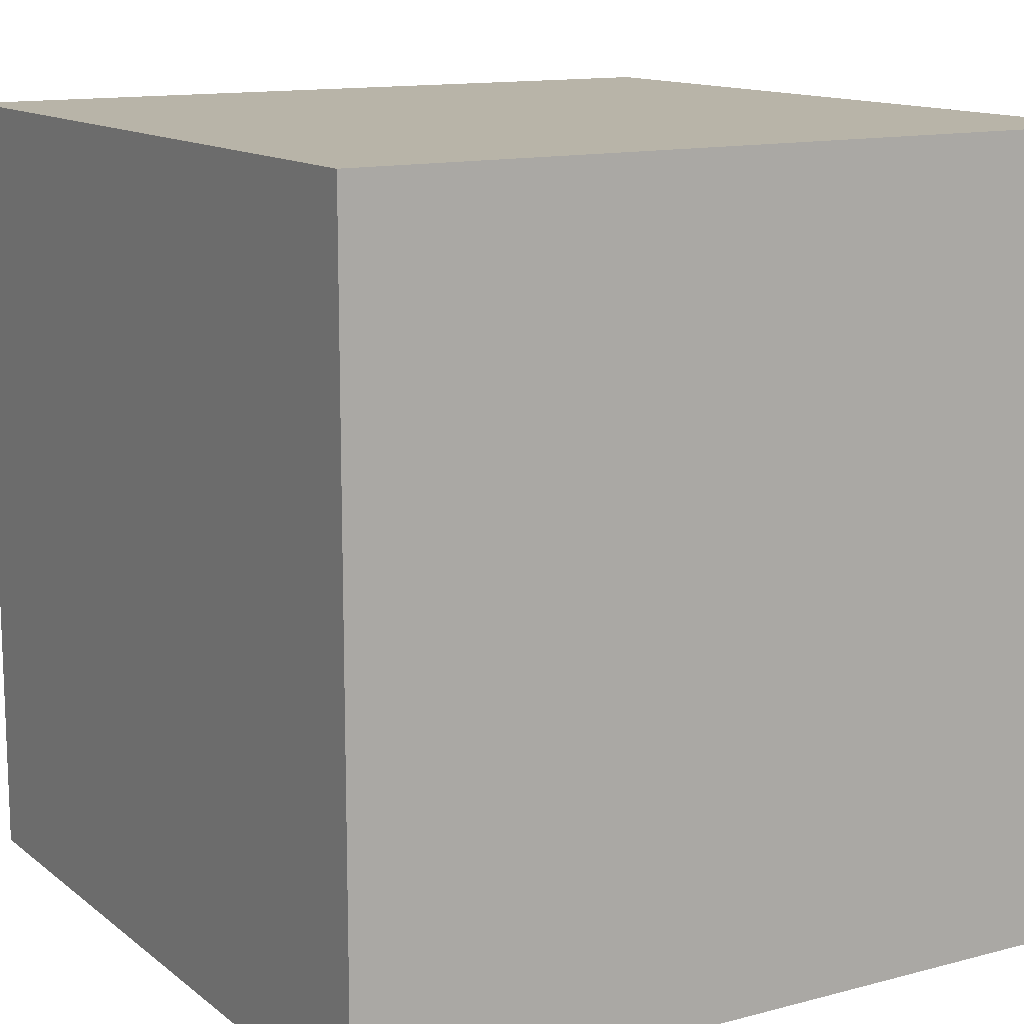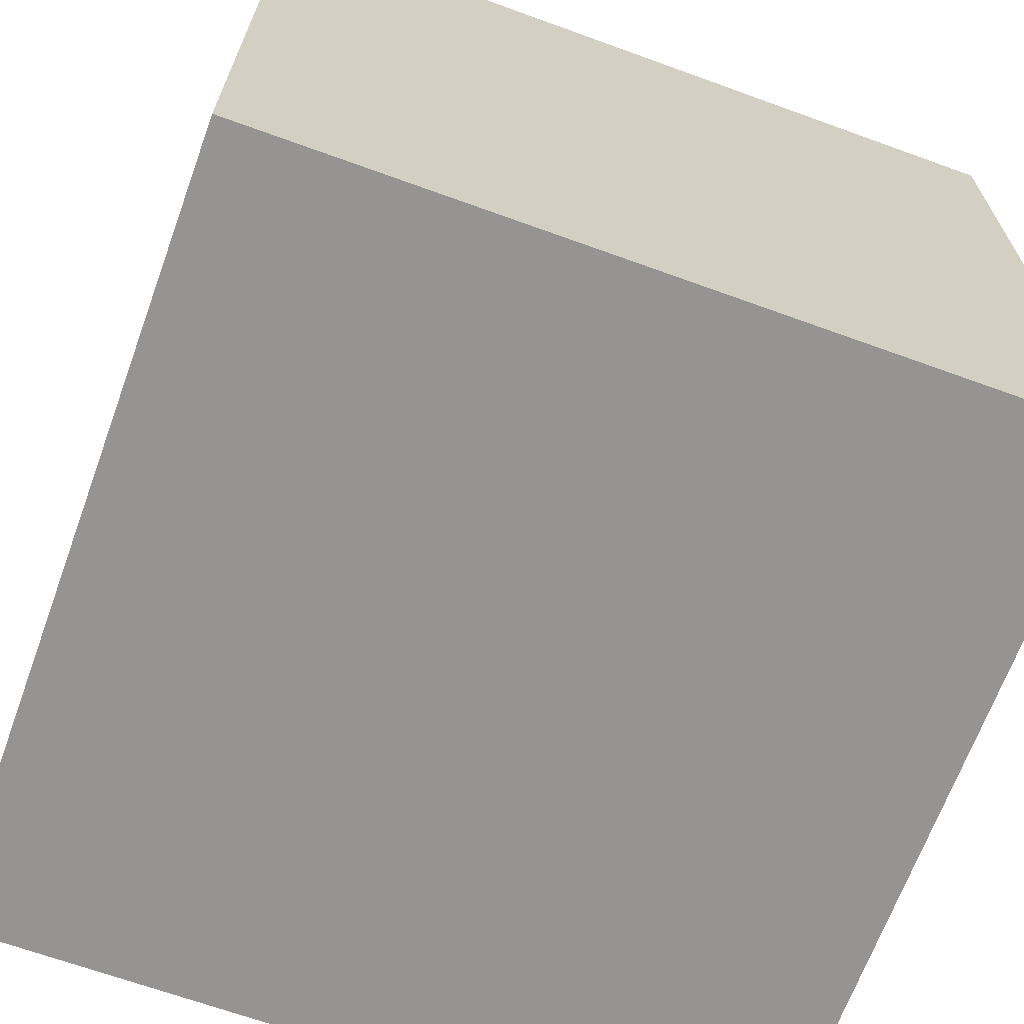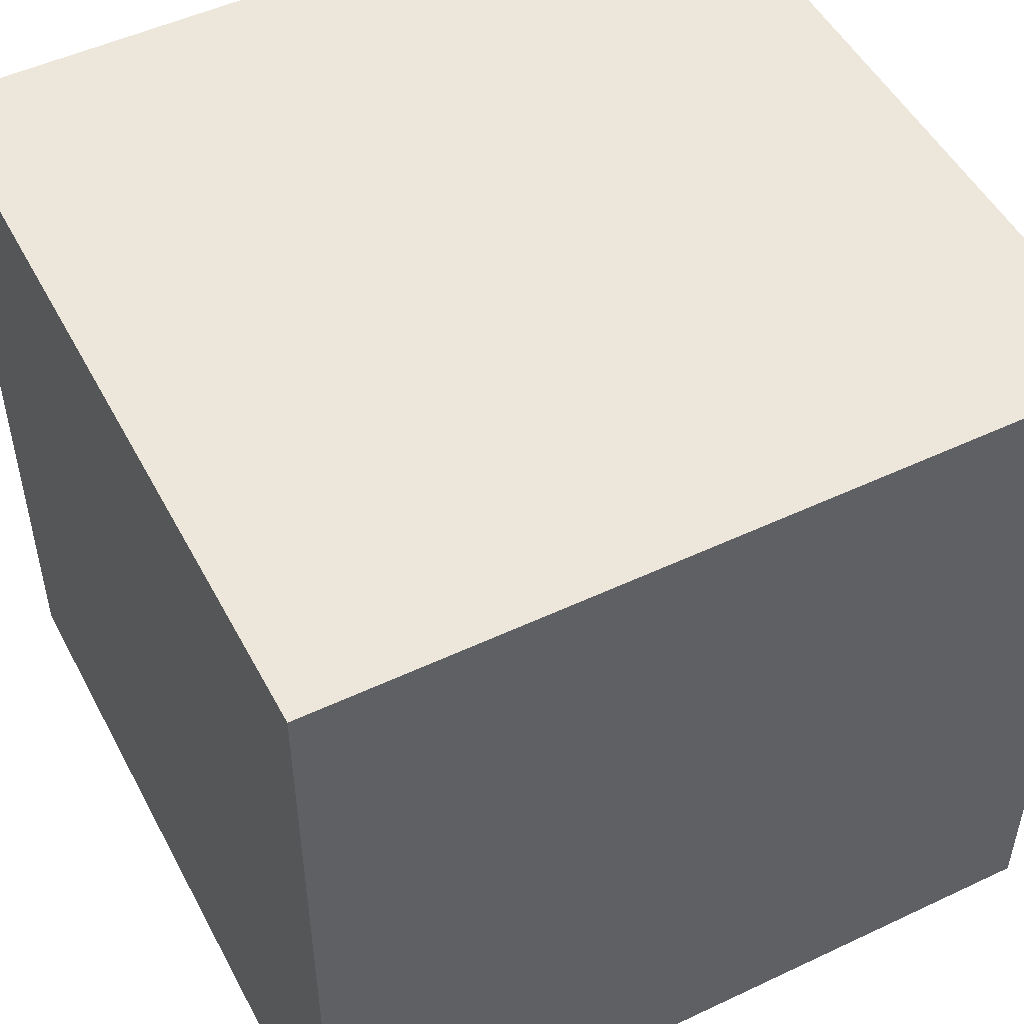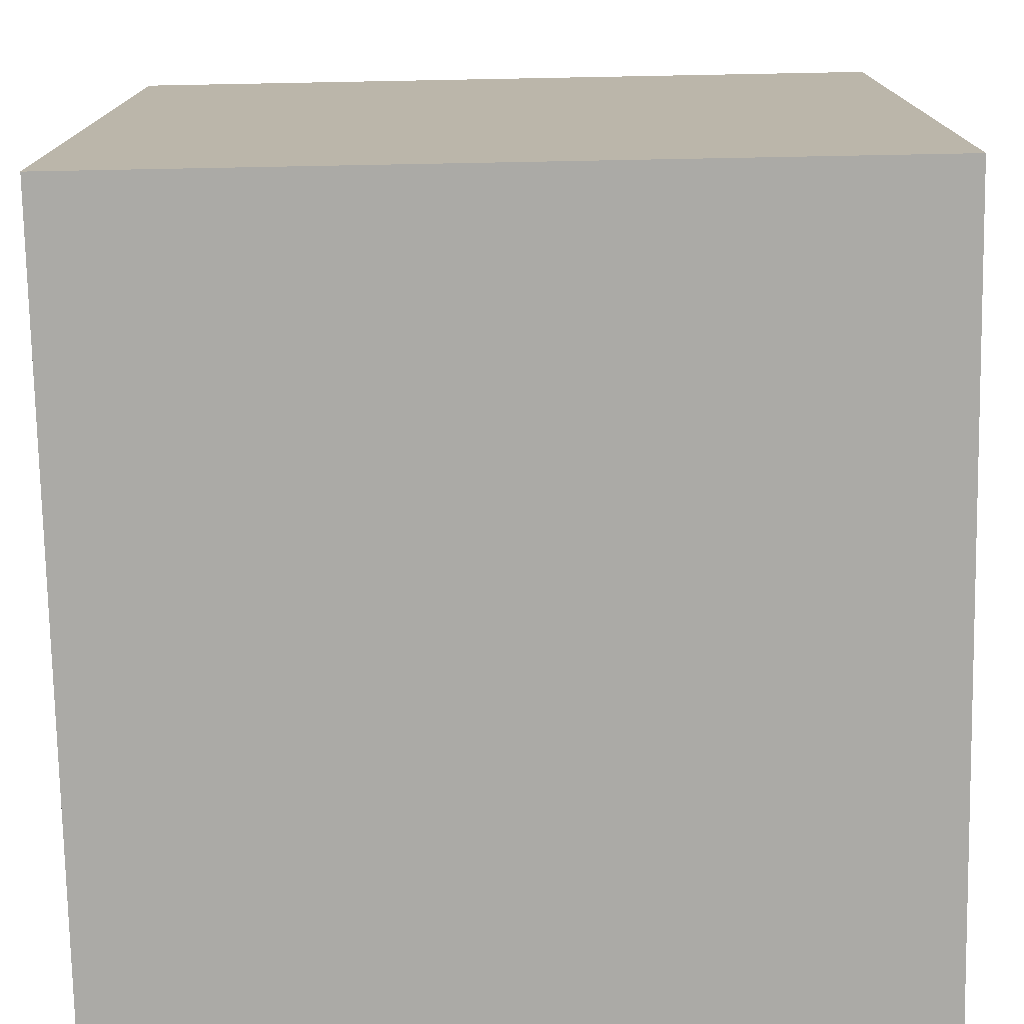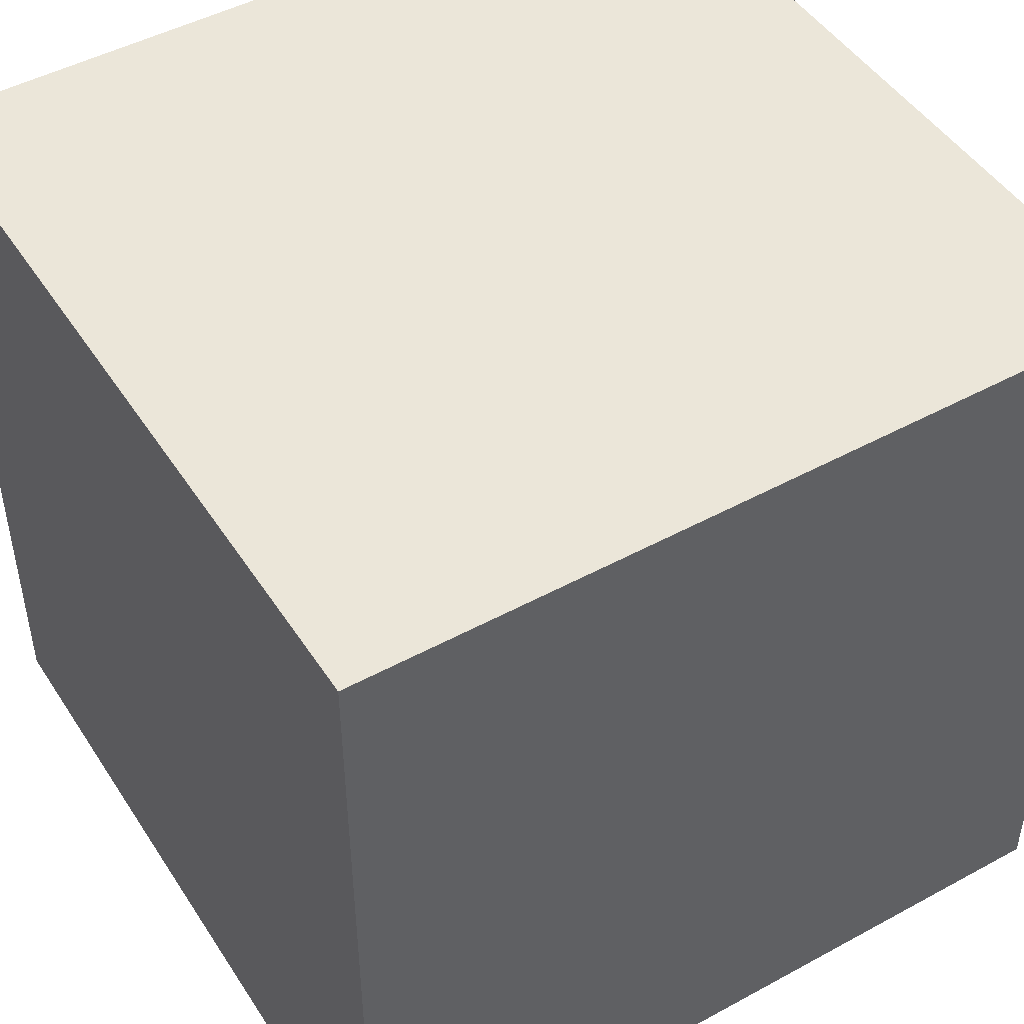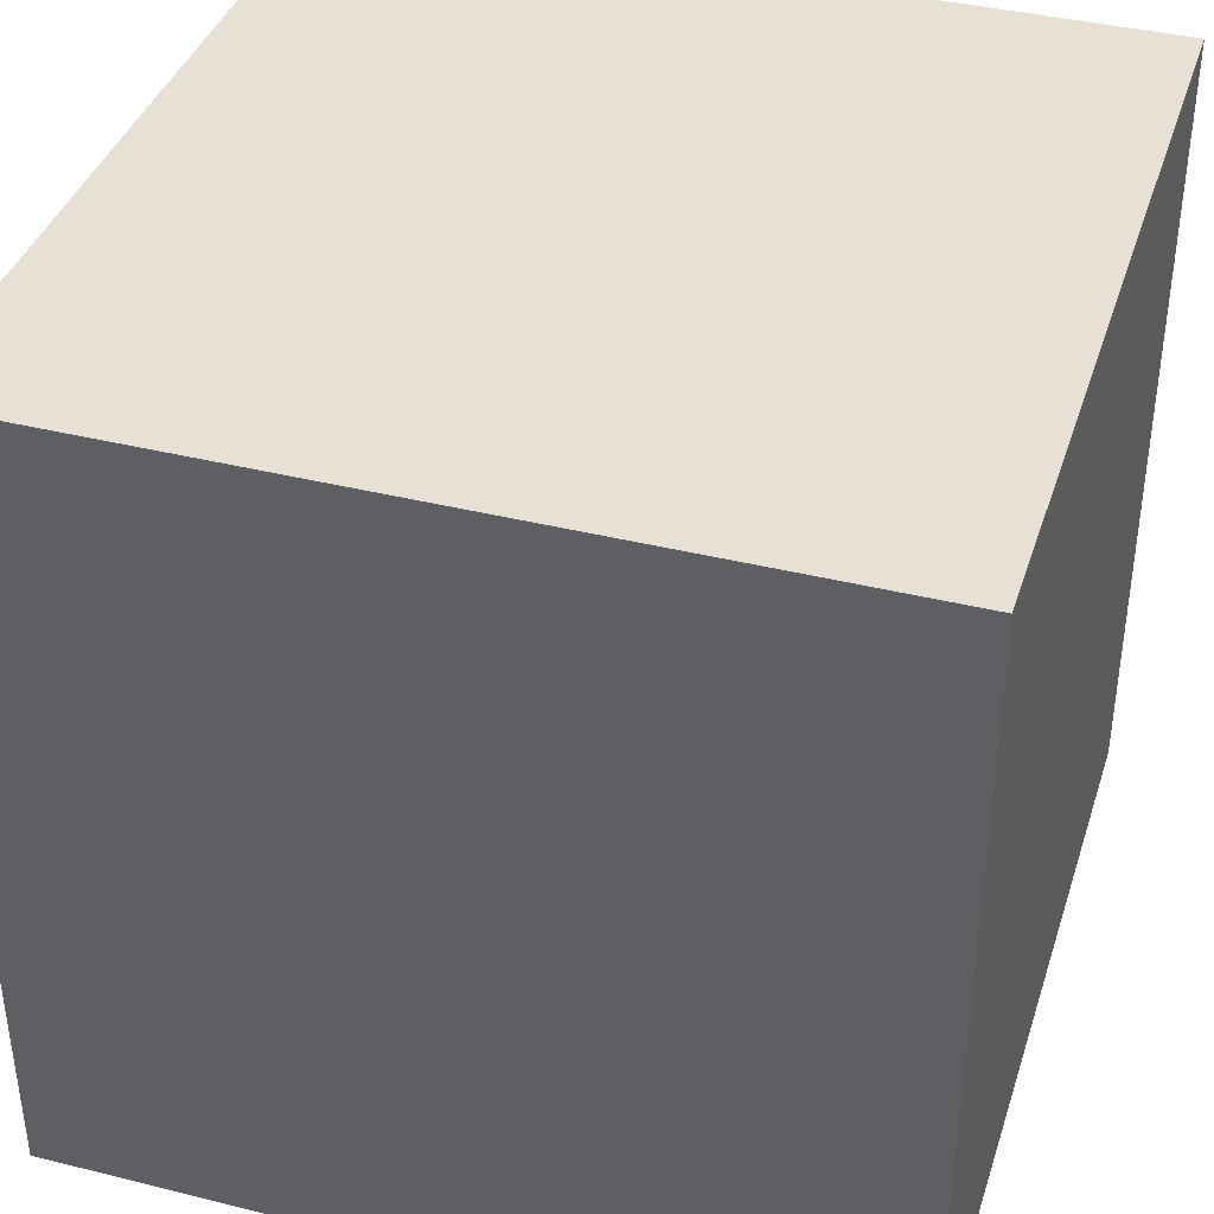
<metadata>
{"format":"obj","ext":"obj","renderer":"f3d","projection":"perspective","resolution":1024,"background":"white","views":[{"elev":13.0,"azim":-31.1,"up":"+Z"},{"elev":-67.2,"azim":70.0,"up":"+Y"},{"elev":50.5,"azim":152.7,"up":"+Z"},{"elev":-75.8,"azim":91.1,"up":"+Z"},{"elev":47.6,"azim":58.5,"up":"+Y"},{"elev":39.0,"azim":-162.7,"up":"+Z"}]}
</metadata>
<code>
g polySurface308
v -1.281 0.9437 -0.1474
v -1.281 1.232 -0.1474
v -1.281 1.232 0.1407
v -1.281 0.9437 0.1407
v -0.9924 0.9437 0.1407
v -0.9924 1.232 0.1407
v -0.9924 1.232 -0.1474
v -0.9924 0.9437 -0.1474
v -1.281 0.9437 -0.1474
v -1.281 0.9437 0.1407
v -0.9924 0.9437 0.1407
v -0.9924 0.9437 -0.1474
v -1.281 1.232 -0.1474
v -1.281 0.9437 -0.1474
v -0.9924 0.9437 -0.1474
v -0.9924 1.232 -0.1474
v -1.281 1.232 0.1407
v -1.281 1.232 -0.1474
v -0.9924 1.232 -0.1474
v -0.9924 1.232 0.1407
v -1.281 0.9437 0.1407
v -1.281 1.232 0.1407
v -0.9924 1.232 0.1407
v -0.9924 0.9437 0.1407
g polySurface308_0
f 3 2 1
f 4 3 1
f 7 6 5
f 8 7 5
f 11 10 9
f 12 11 9
f 15 14 13
f 16 15 13
f 19 18 17
f 20 19 17
f 23 22 21
f 24 23 21

</code>
